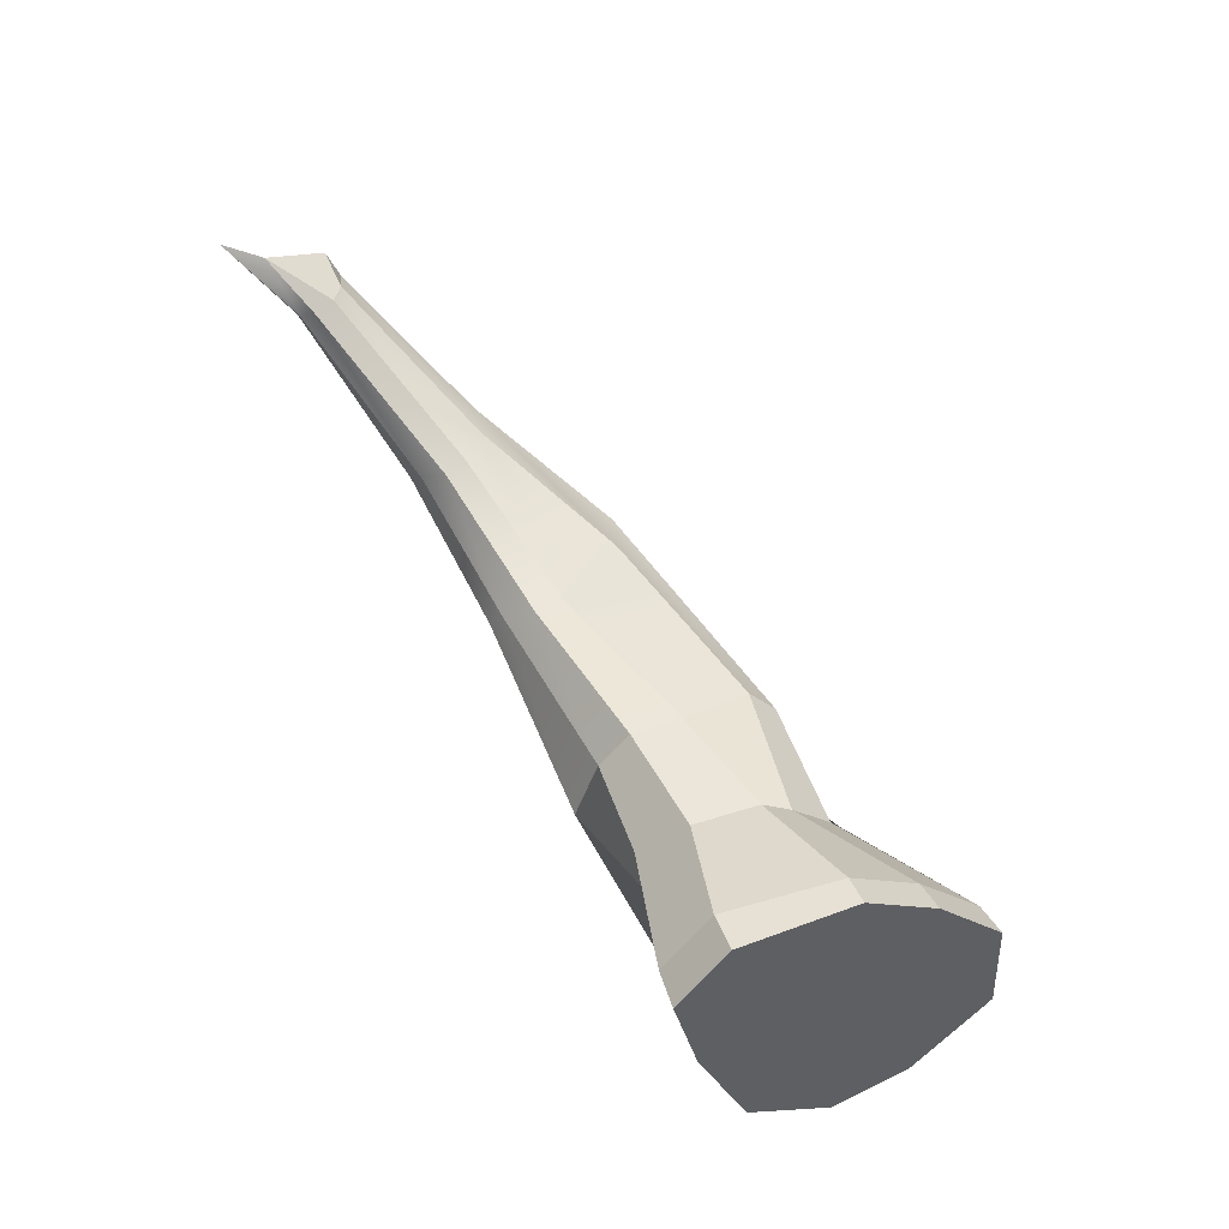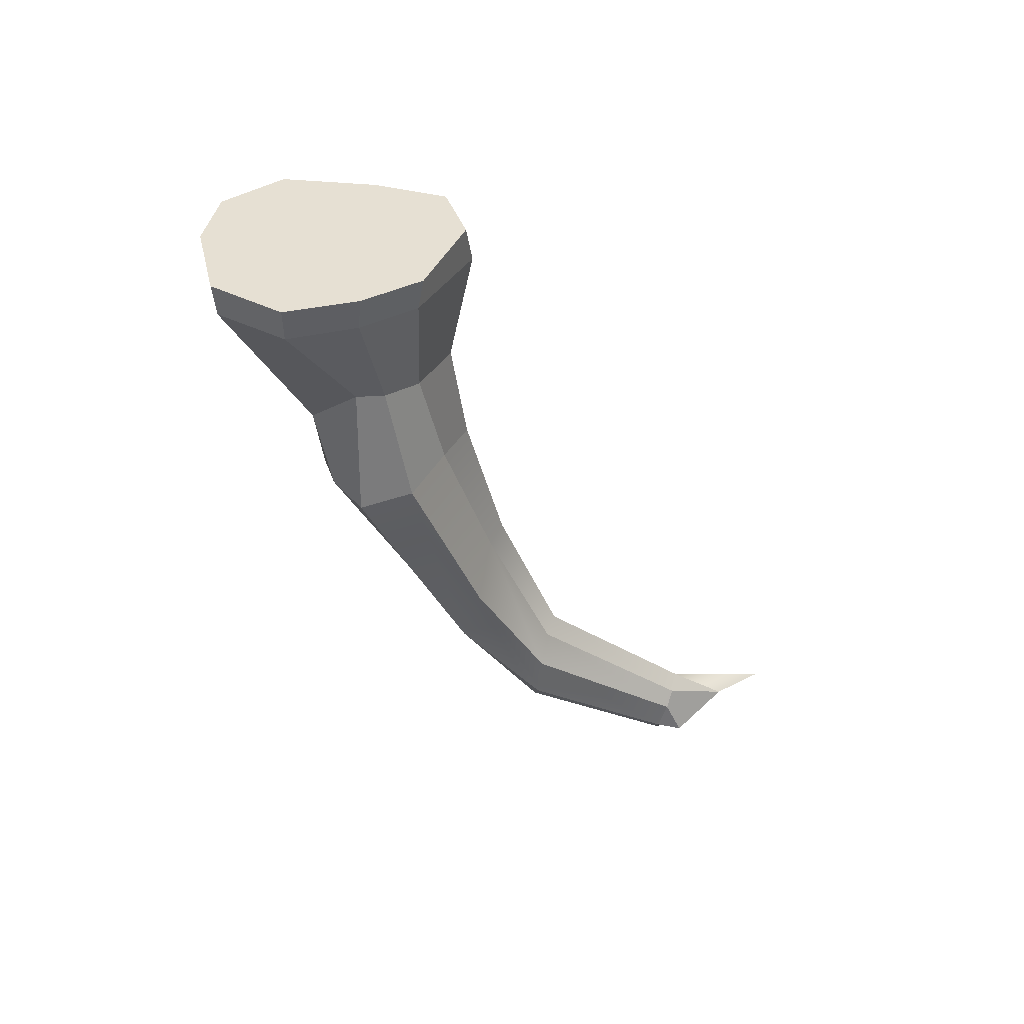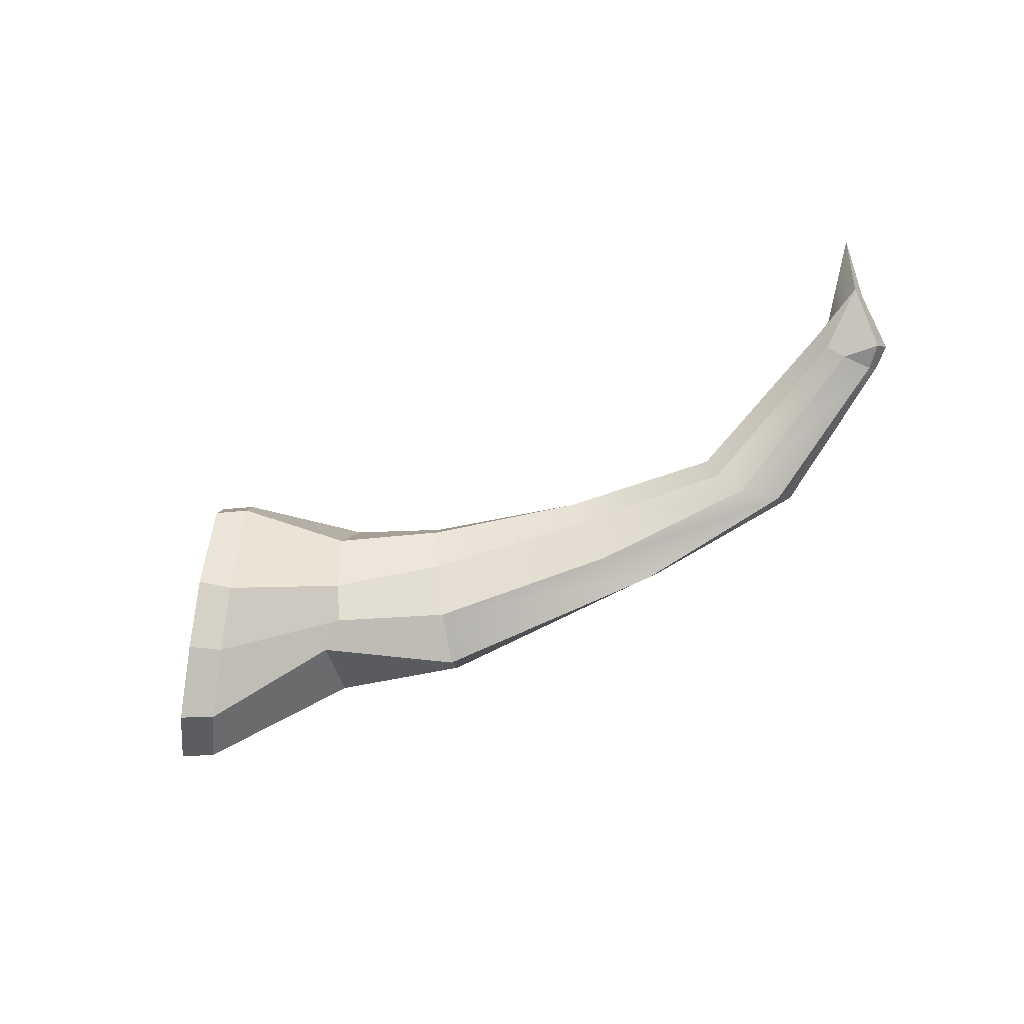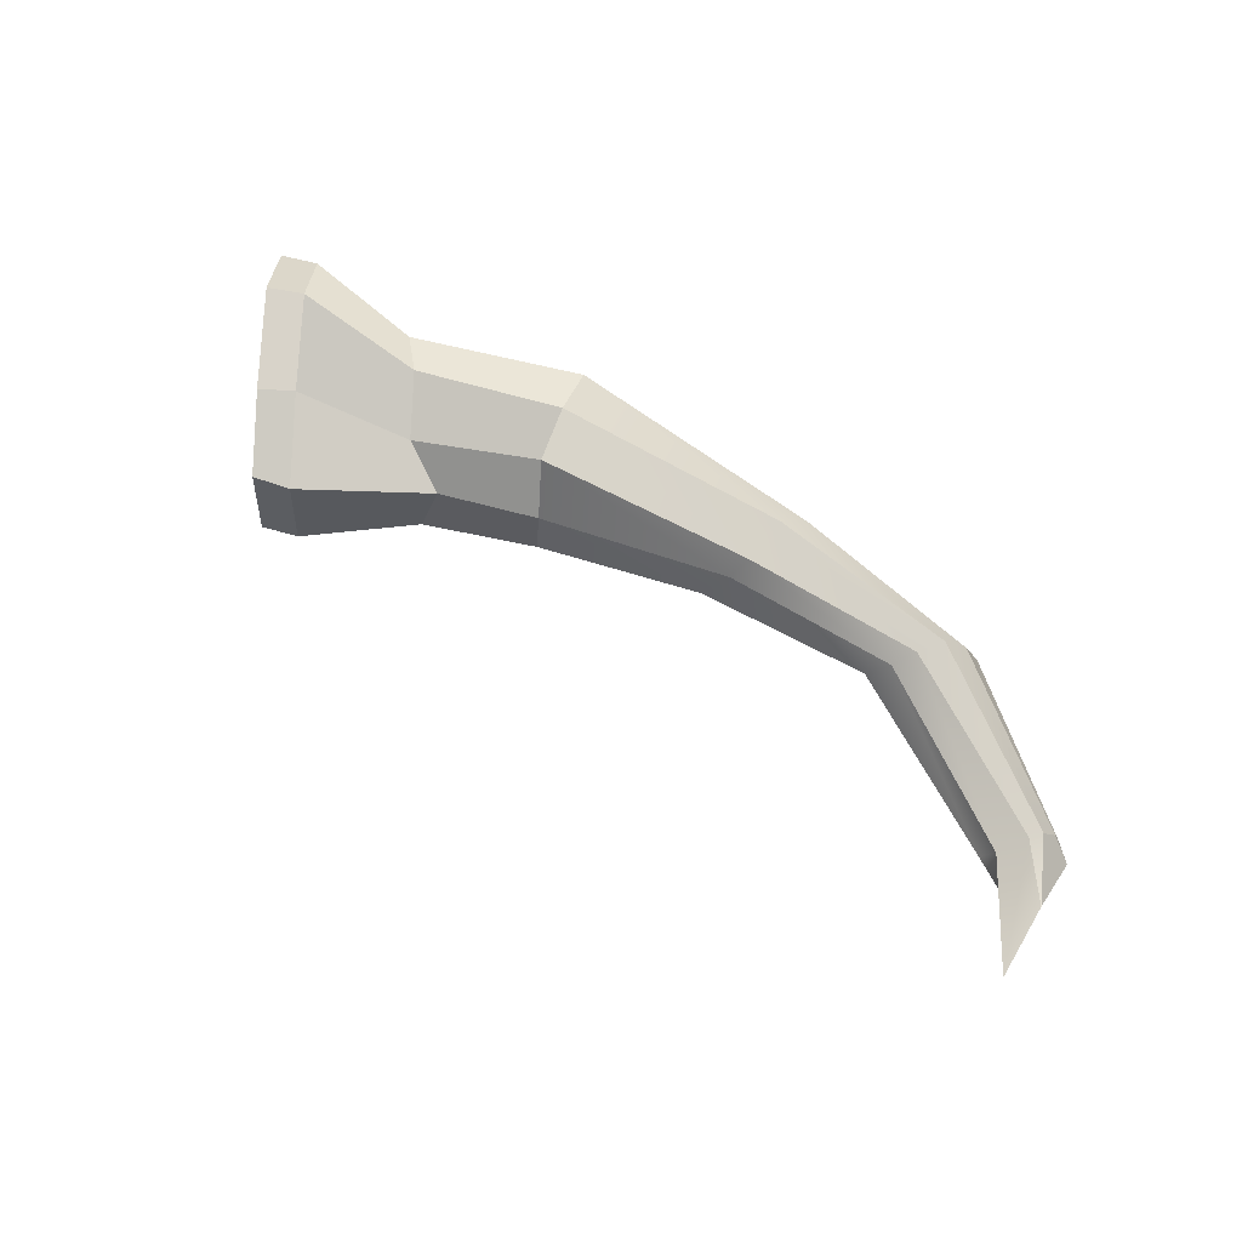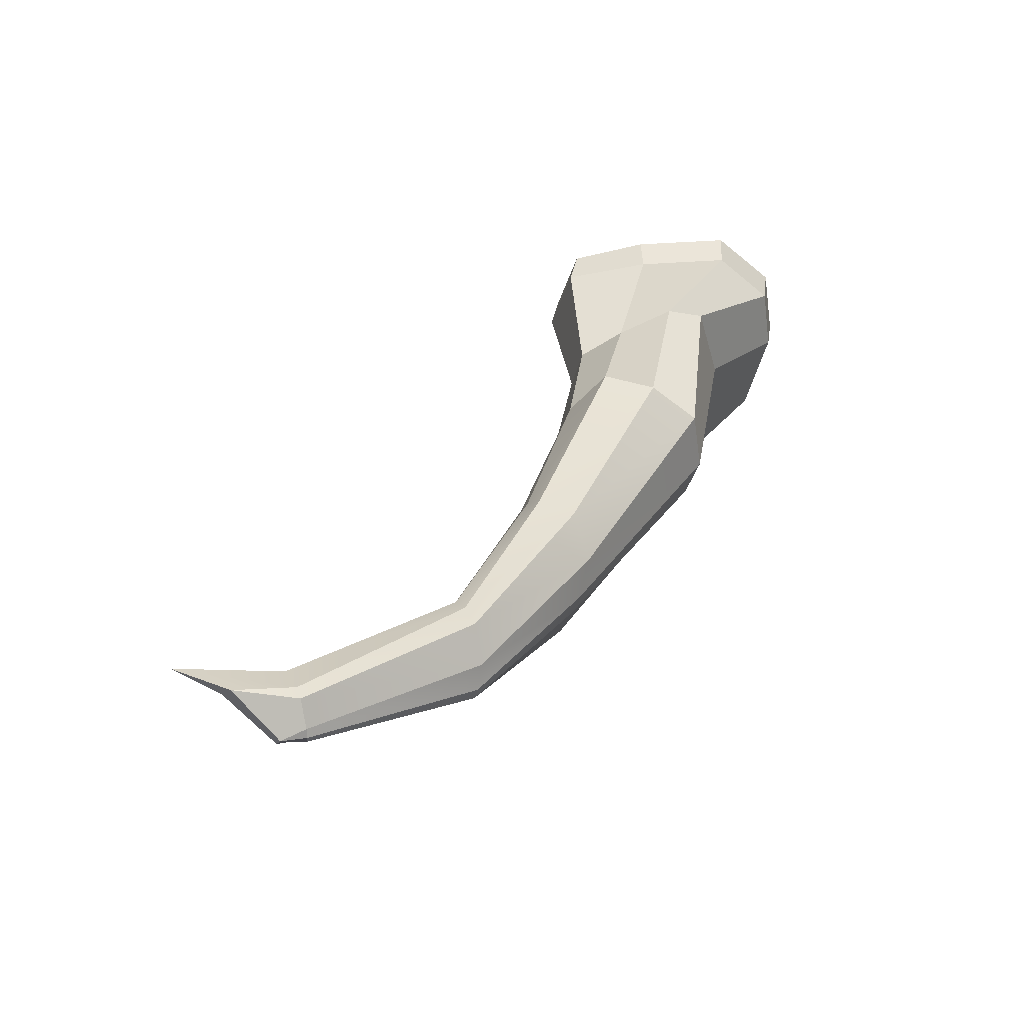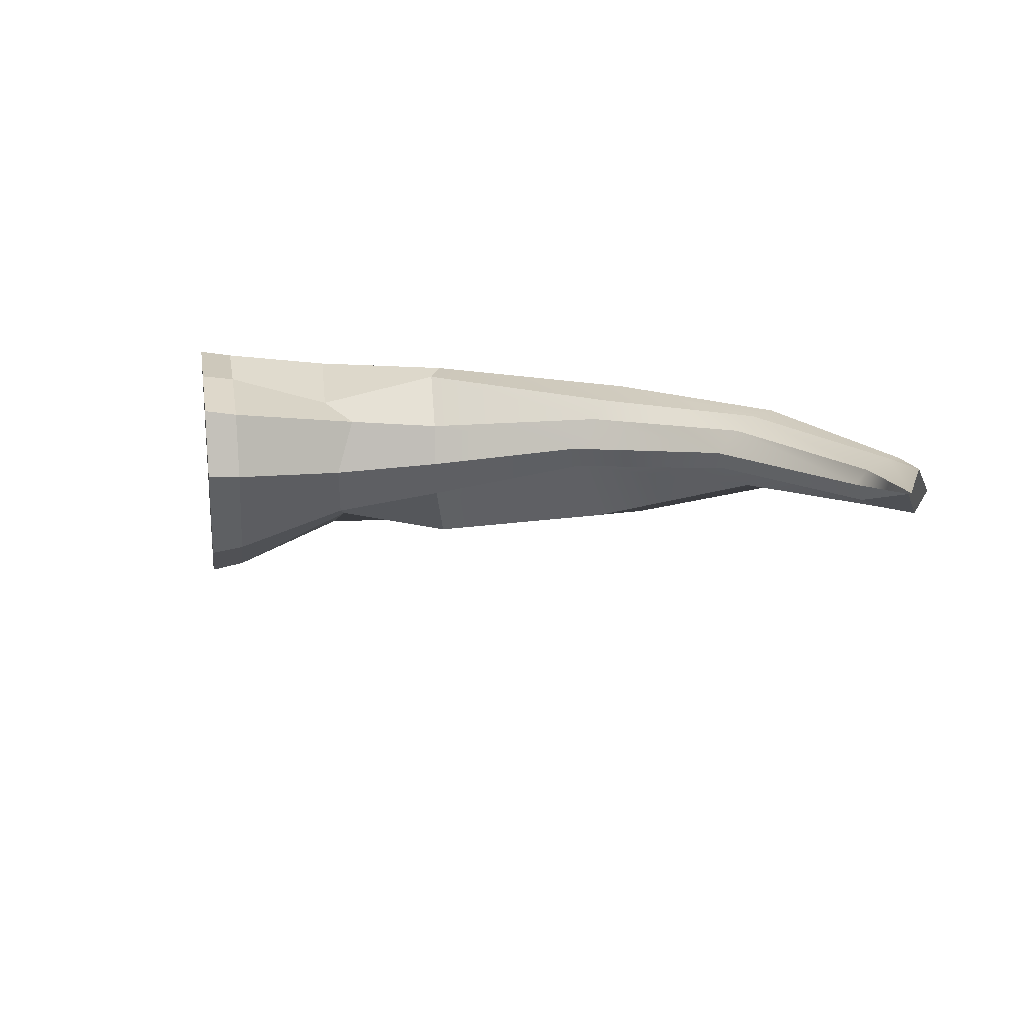
<metadata>
{"format":"obj","ext":"obj","renderer":"f3d","projection":"perspective","resolution":1024,"background":"white","views":[{"elev":-74.3,"azim":124.9,"up":"+Y"},{"elev":-52.4,"azim":-32.6,"up":"+Z"},{"elev":-68.5,"azim":52.3,"up":"+Z"},{"elev":72.9,"azim":62.7,"up":"+Z"},{"elev":42.7,"azim":148.9,"up":"+Z"},{"elev":19.2,"azim":50.1,"up":"+Z"}]}
</metadata>
<code>
g SpikeRock2:default1
v 3.899 -3.625 -3.045
v 1.656 -2.33 -4.927
v -1.117 -0.729 -6.074
v -3.863 0.8569 -4.192
v -4.72 1.352 0
v -4.256 1.083 3.25
v -2.013 -0.2117 5.676
v 1.656 -2.33 5.471
v 4.548 -3.999 4.602
v 5.404 -4.494 1.558
v 4.465 -2.248 -2.892
v 2.33 -1.016 -4.683
v -0.307 0.5067 -5.83
v -2.948 2.032 -4.043
v -3.752 2.495 0.006425
v -3.329 2.251 3.108
v -1.198 1.021 5.44
v 2.334 -1.018 5.235
v 5.617 -2.913 4.453
v 6.436 -3.386 1.56
v 7.03 2.084 -1.222
v 5.841 3.112 -1.889
v 4.522 3.34 -2.762
v 3.381 5.316 -2.707
v 1.3 4.387 1.501
v 2.182 3.955 4.994
v 3.817 3.444 5.601
v 5.818 2.163 4.177
v 8.148 2.183 3.705
v 8.127 1.269 1.24
v 10.47 5.596 -0.153
v 9.476 6.753 -2.635
v 7.797 8.598 -2.895
v 6.731 9.683 -0.4067
v 6.279 10.05 1.454
v 6.421 9.516 4.054
v 7.821 7.899 5.419
v 9.43 6.167 5.585
v 10.82 5.274 3.503
v 11.27 4.904 1.714
v 30.4 14.38 2.775
v 30.63 15.22 2.344
v 30.95 16.55 2.313
v 31.05 16.89 2.553
v 31.06 17.02 2.941
v 31 16.89 3.33
v 30.84 16.24 4.491
v 33.2 14.67 4.86
v 34.79 12.17 4.708
v 33.35 13.87 3.924
v 32.06 16.08 2.212
v 32.15 16.77 3.149
v 30.42 13.86 3.613
v 30.65 14.36 4.247
v 30.72 15.66 4.555
v 15.75 14.59 3.44
v 15.74 13.25 5.177
v 16.47 11.5 4.917
v 16.58 10.66 4.146
v 16.28 9.629 2.766
v 15.96 10.22 1.689
v 16.19 11.57 -1.122
v 16.74 13.9 -1.28
v 16.78 14.82 0.7149
v 16.6 15.19 1.986
v 23.09 17.57 3.39
v 23.51 17.96 2.44
v 23.52 17.69 1.656
v 23.3 17.07 1.145
v 22.49 15.41 1.245
v 22.09 14.23 2.234
v 22.15 13.64 3.151
v 22.52 14.47 4.192
v 22.63 15.45 4.753
v 22.78 16.58 4.865
g SpikeRock2:group3 SpikeRock2:pasted__group SpikeRock2:pasted__pasted__pSphere1 SpikeRock2:pasted__pasted__pSphere1SmoothProxyGroup SpikeRock2:polySurface2 SpikeRock2:polySurface1
f 1 2 12 11
f 2 3 13 12
f 3 4 14 13
f 4 5 15 14
f 5 6 16 15
f 6 7 17 16
f 7 8 18 17
f 8 9 19 18
f 9 10 20 19
f 10 1 11 20
f 11 12 22 21
f 12 13 23 22
f 13 14 24 23
f 14 15 25 24
f 15 16 26 25
f 16 17 27 26
f 17 18 28 27
f 18 19 29 28
f 19 20 30 29
f 20 11 21 30
f 21 22 32 31
f 22 23 33 32
f 24 25 35 34
f 25 26 36 35
f 26 27 37 36
f 27 28 38 37
f 28 29 39 38
f 29 30 40 39
f 30 21 31 40
f 61 62 70 71
f 62 63 69 70
f 63 64 68 69
f 64 65 67 68
f 65 56 66 67
f 56 57 75 66
f 57 58 74 75
f 58 59 73 74
f 59 60 72 73
f 60 61 71 72
f 34 33 23 24
f 46 52 45
f 42 51 50 41
f 50 51 52 48 49
f 42 43 51
f 48 52 46 47
f 52 51 43 44 45
f 5 4 3 2 1 10 9 8 7 6
f 53 41 50
f 54 53 50 49
f 55 54 49 48
f 47 55 48
f 36 37 57 56
f 37 38 58 57
f 38 39 59 58
f 39 40 60 59
f 40 31 61 60
f 31 32 62 61
f 32 33 63 62
f 33 34 64 63
f 34 35 65 64
f 35 36 56 65
f 67 66 46 45
f 68 67 45 44
f 69 68 44 43
f 70 69 43 42
f 71 70 42 41
f 72 71 41 53
f 73 72 53 54
f 74 73 54 55
f 75 74 55 47
f 66 75 47 46

</code>
